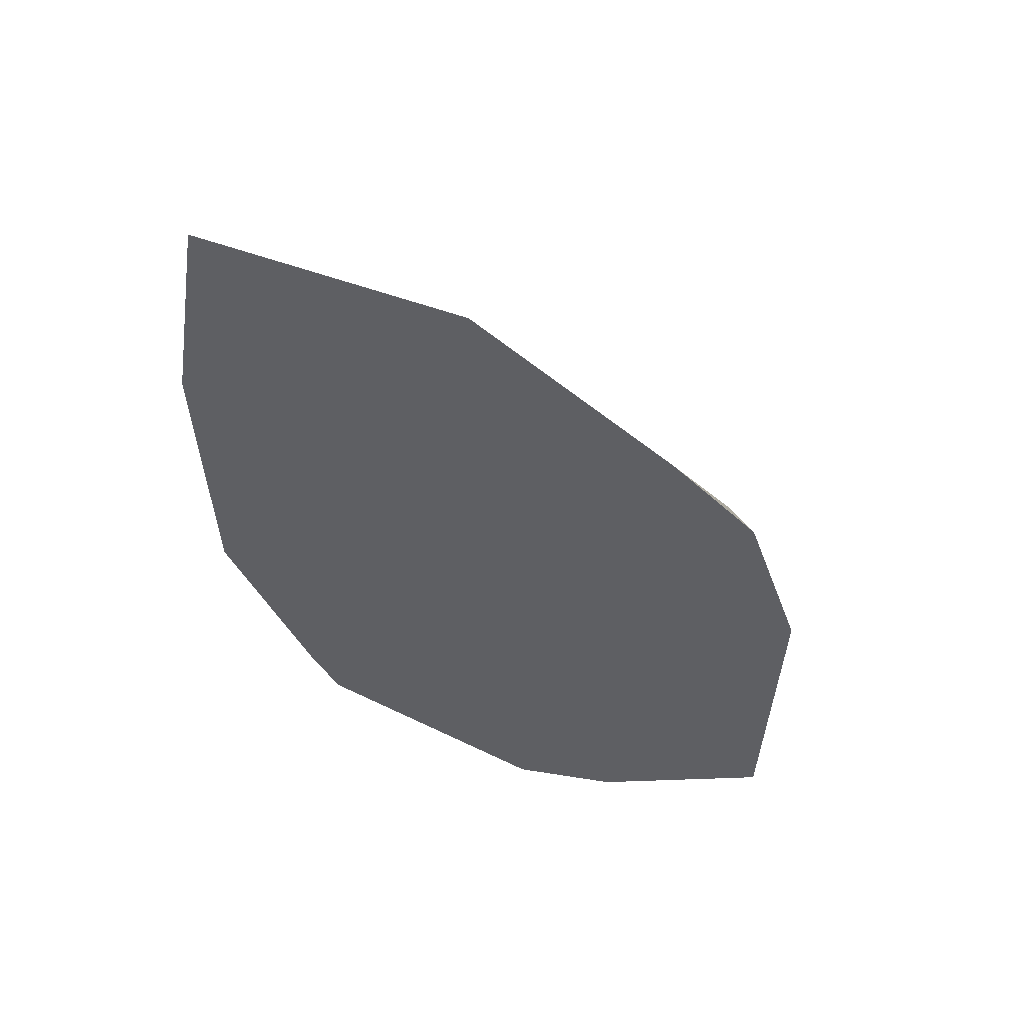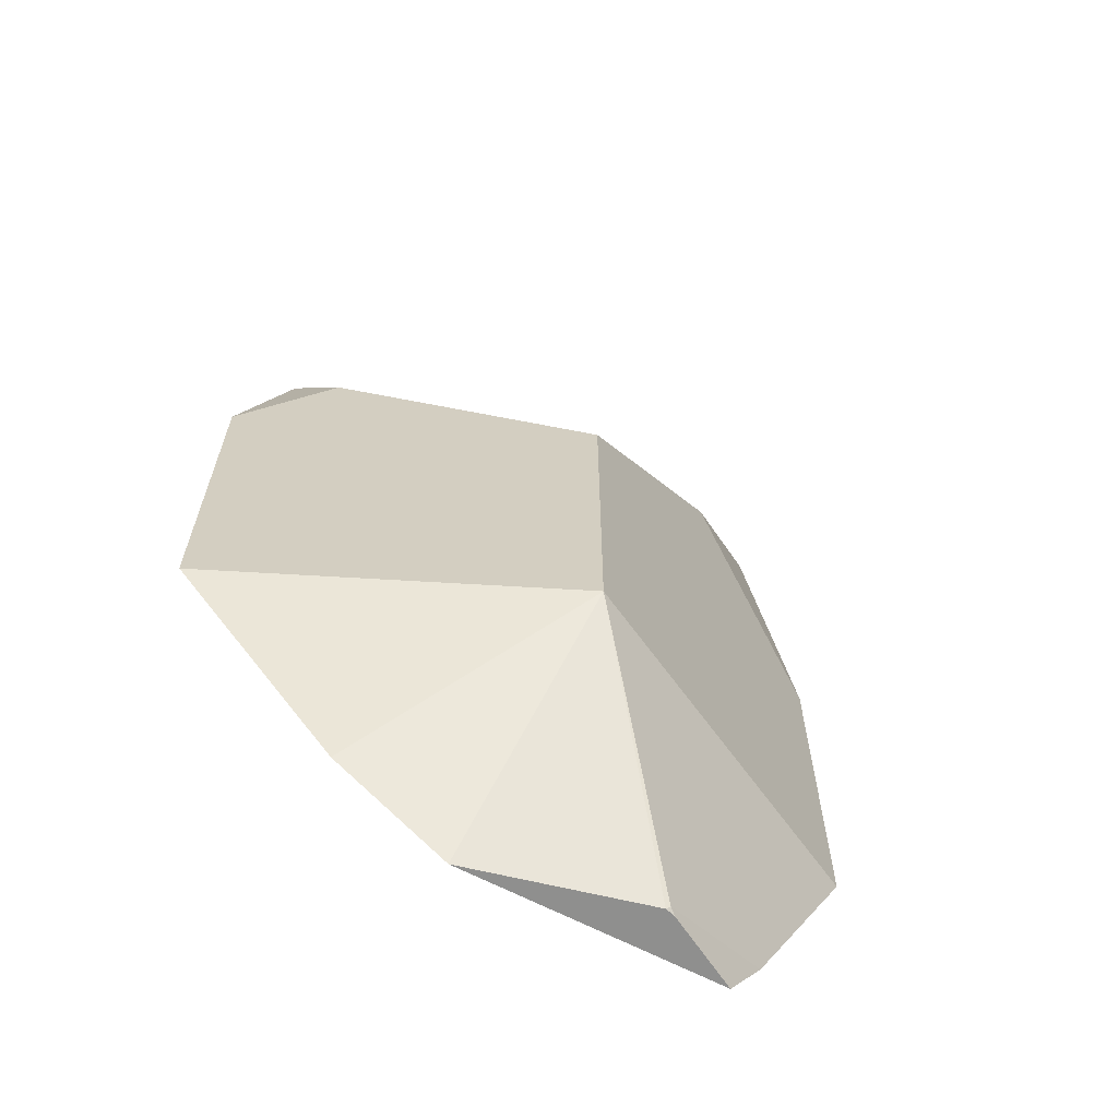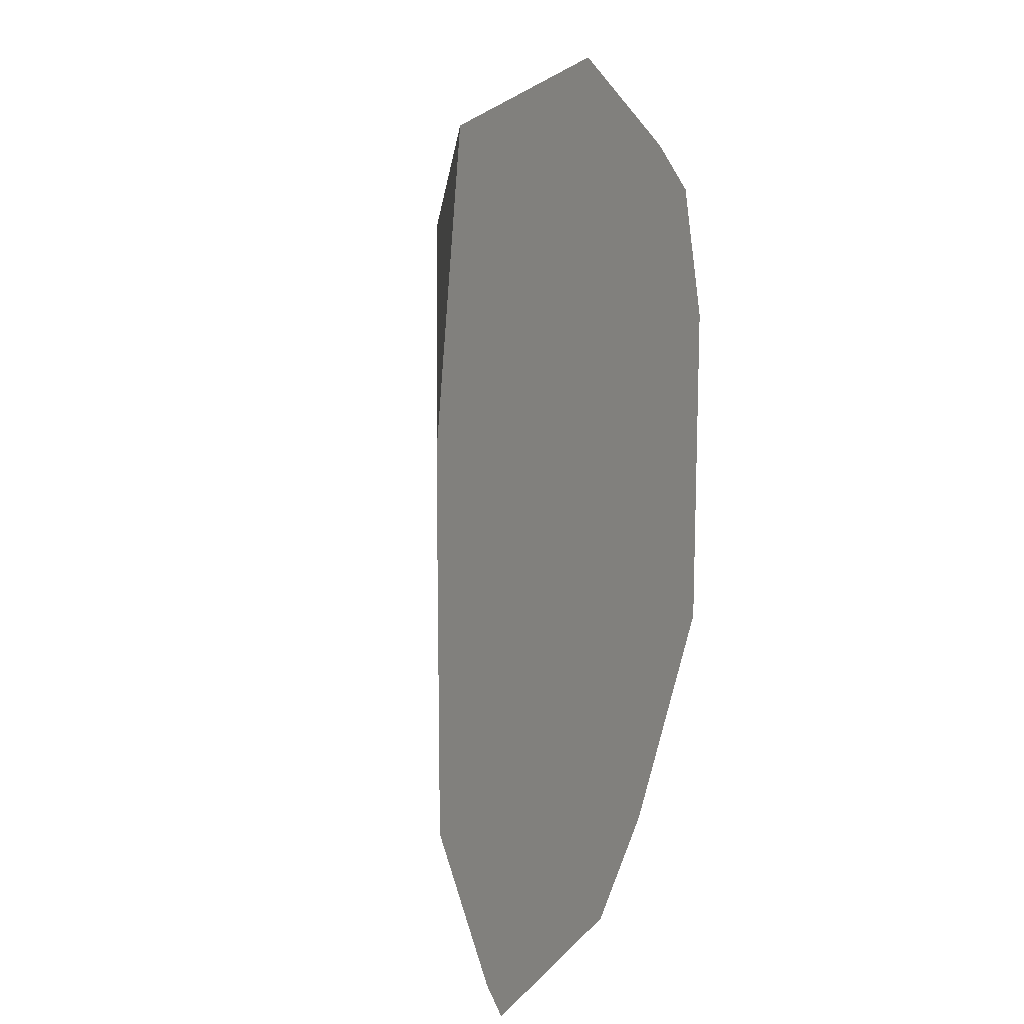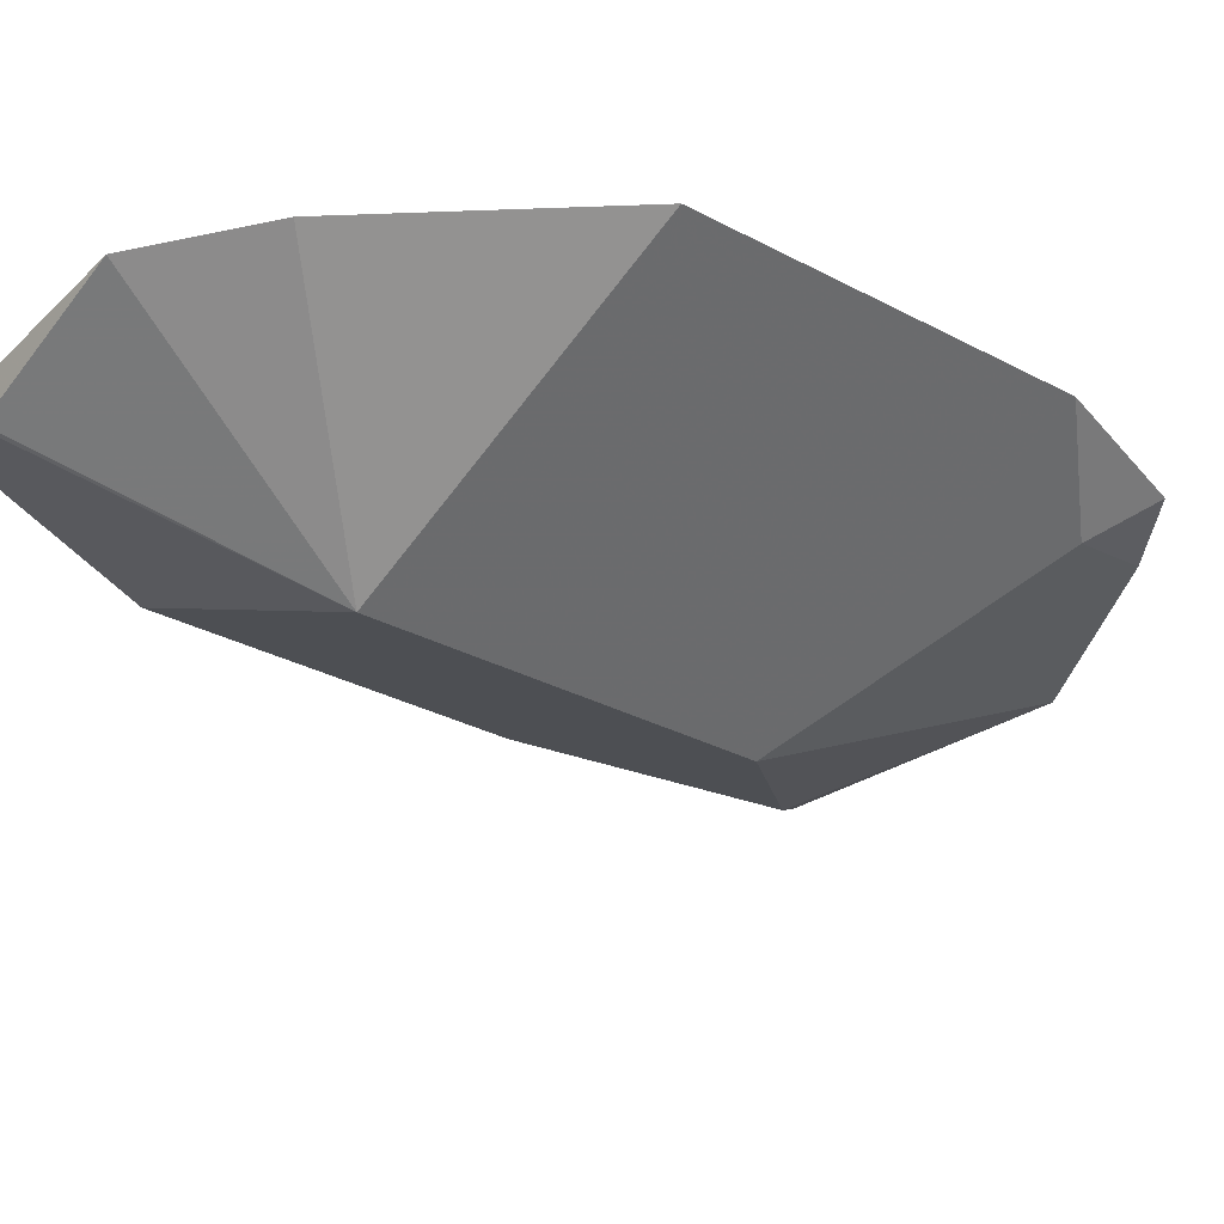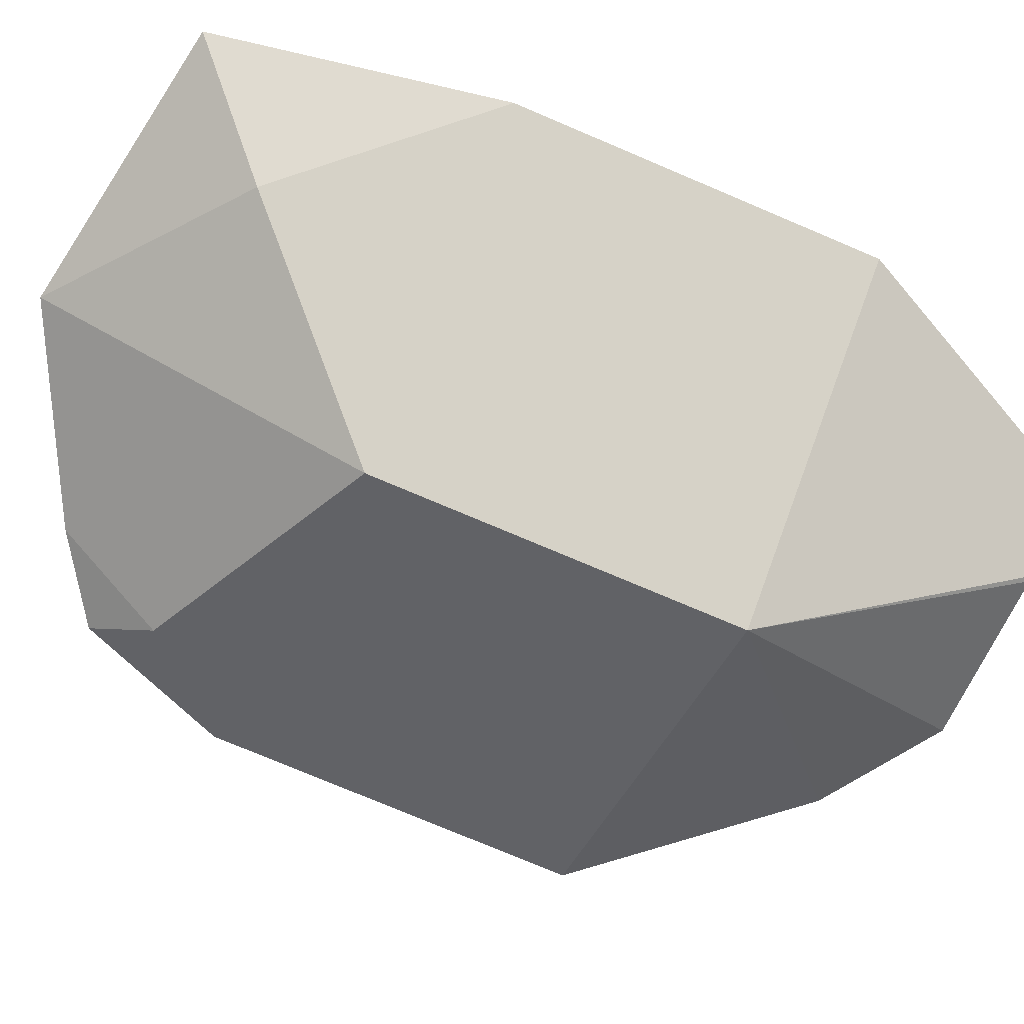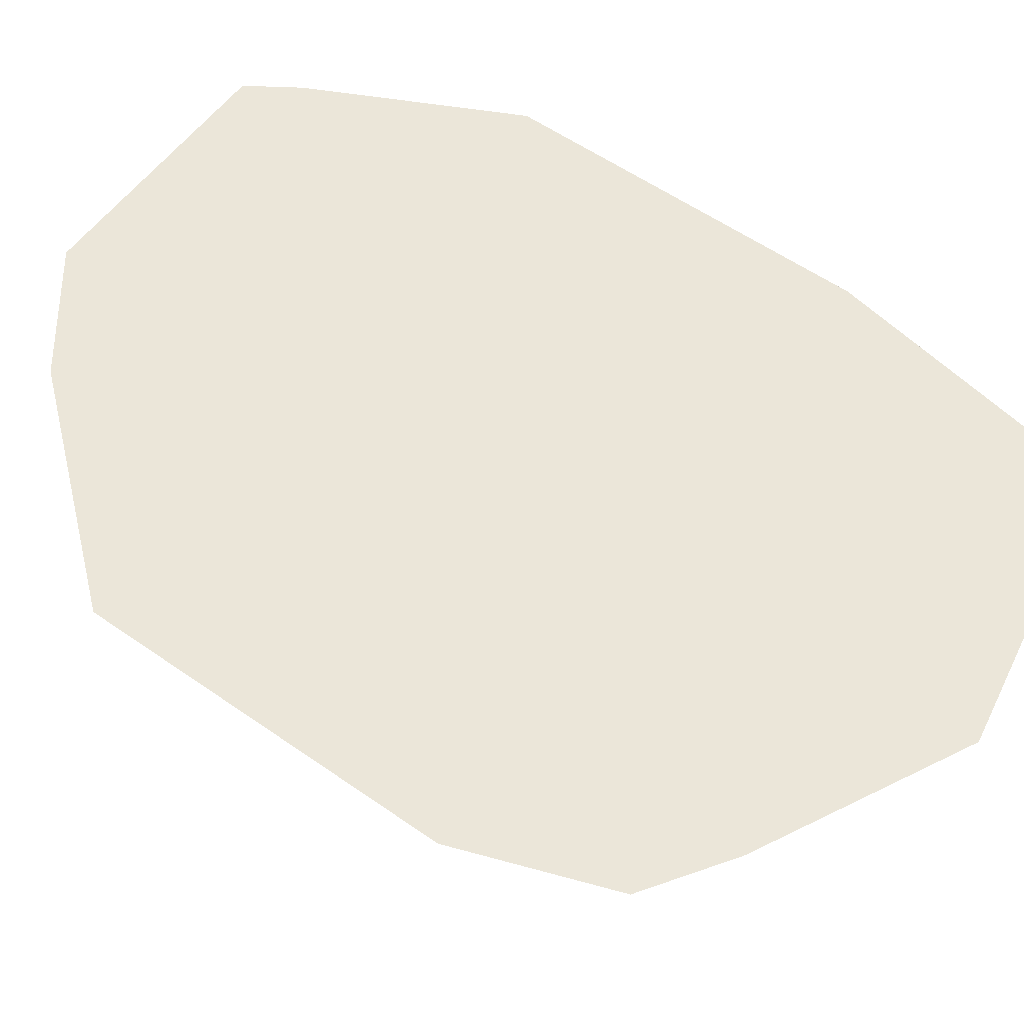
<metadata>
{"format":"obj","ext":"obj","renderer":"f3d","projection":"perspective","resolution":1024,"background":"white","views":[{"elev":60.9,"azim":-153.8,"up":"+Z"},{"elev":-65.1,"azim":-27.7,"up":"+Z"},{"elev":13.9,"azim":115.3,"up":"+Z"},{"elev":-31.4,"azim":-127.1,"up":"+Y"},{"elev":-76.9,"azim":67.1,"up":"+Y"},{"elev":57.0,"azim":-53.9,"up":"+Y"}]}
</metadata>
<code>
v 0.7115 0.1151 -0.3209
v 0.7091 0.1151 -0.307
v 0.7041 0.1114 -0.312
v 0.7115 0.1151 -0.3387
v 0.6952 0.1151 -0.3046
v 0.6952 0.1129 -0.309
v 0.6952 0.107 -0.3209
v 0.6952 0.107 -0.3387
v 0.7082 0.1151 -0.3453
v 0.6856 0.1151 -0.3094
v 0.6834 0.1129 -0.3149
v 0.6789 0.1151 -0.3194
v 0.6789 0.1151 -0.3372
v 0.6871 0.1151 -0.3469
v 0.6925 0.1151 -0.3508
v 0.701 0.113 -0.3508
v 0.7012 0.1129 -0.3506
v 0.7067 0.1151 -0.3484
v 0.6816 0.1151 -0.3121
v 0.7051 0.1151 -0.3508
v 0.7015 0.1131 -0.3508
f 5 11 6
f 6 11 7
f 7 11 12
f 7 12 13
f 7 13 8
f 8 13 14
f 8 14 15
f 8 15 16
f 10 19 11
f 8 17 9
f 9 17 18
f 11 19 12
f 15 20 21
f 15 21 16
f 16 21 17
f 5 10 11
f 18 21 20
f 8 16 17
f 17 21 18
f 4 8 9
f 3 5 6
f 3 6 7
f 1 2 3
f 1 3 7
f 1 7 8
f 1 8 4
f 1 9 18
f 1 18 20
f 1 20 15
f 1 4 9
f 1 14 13
f 1 13 12
f 1 12 19
f 1 19 10
f 1 10 5
f 1 5 2
f 2 5 3
f 1 15 14

</code>
